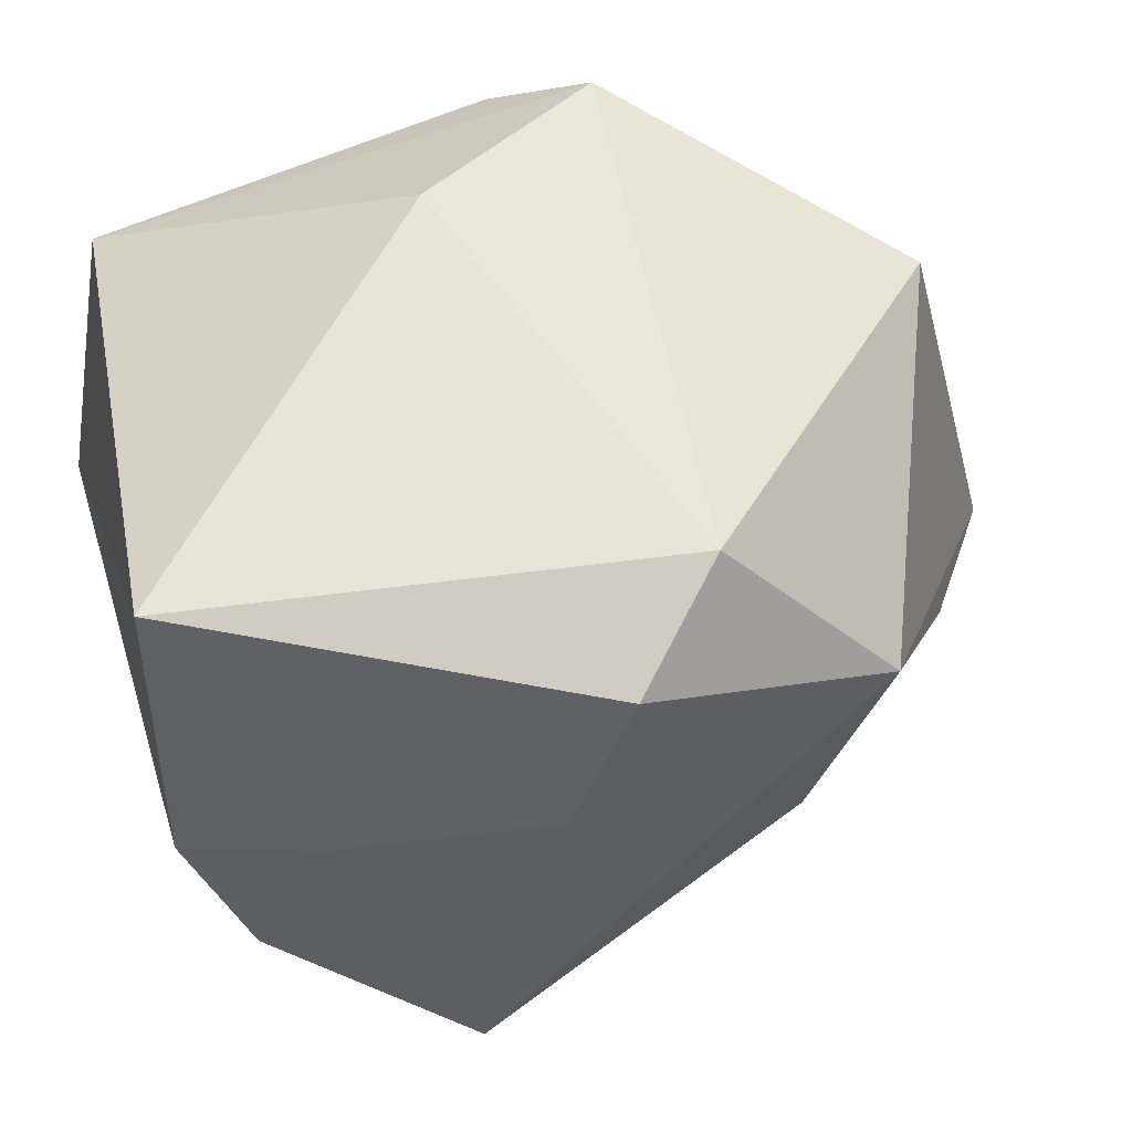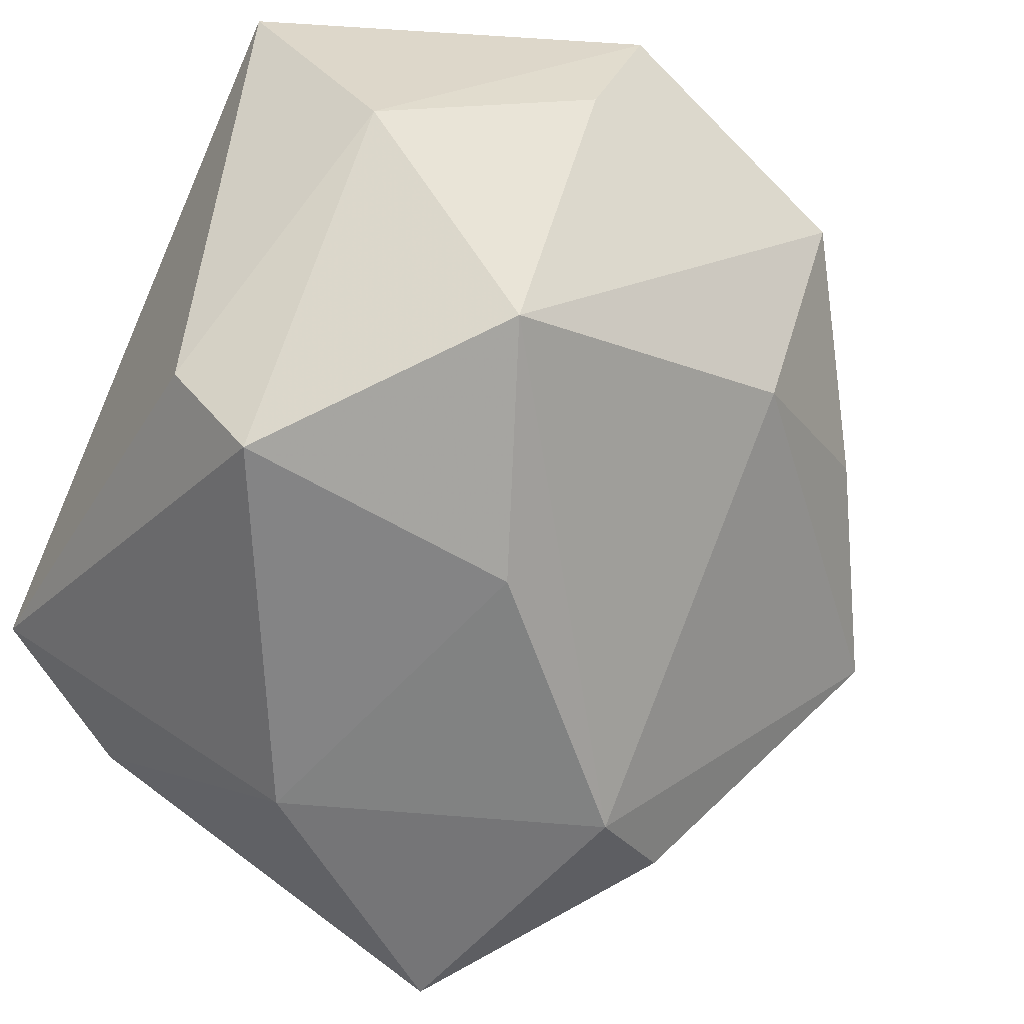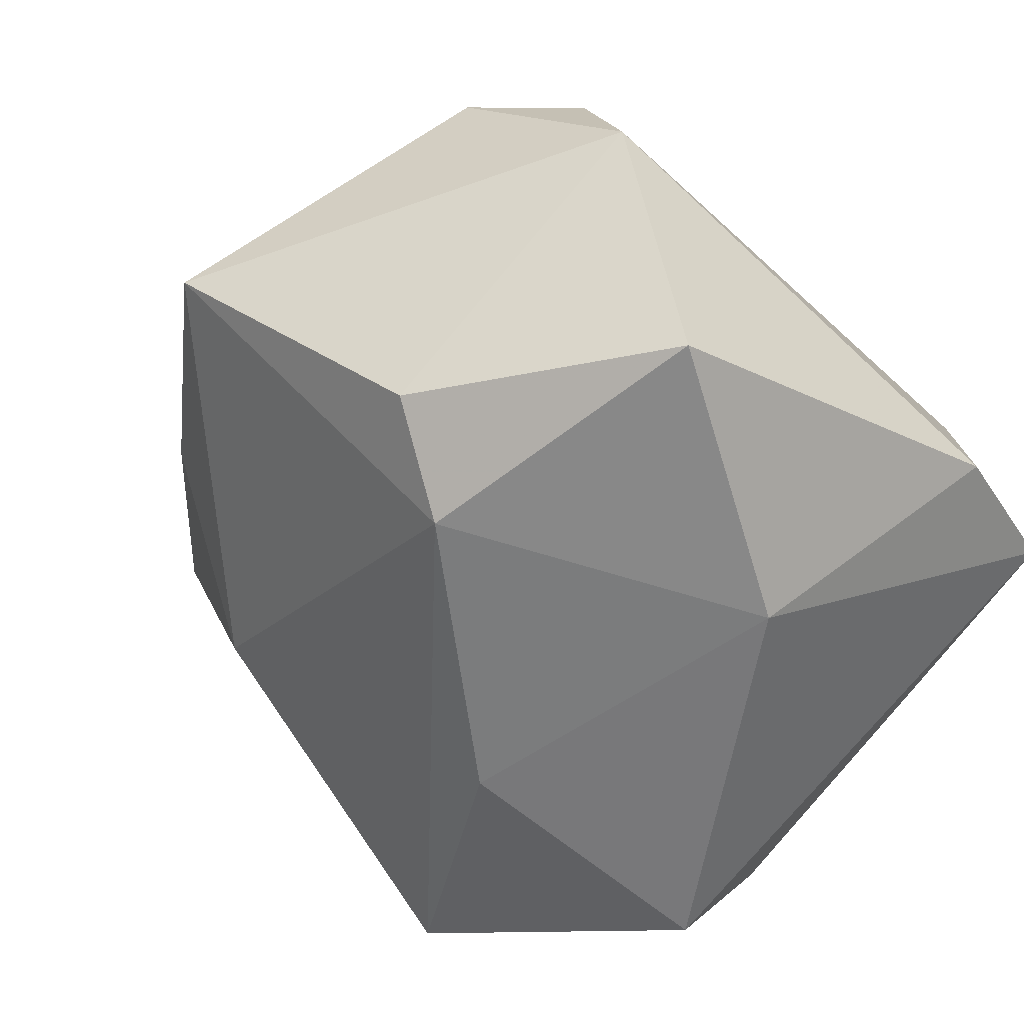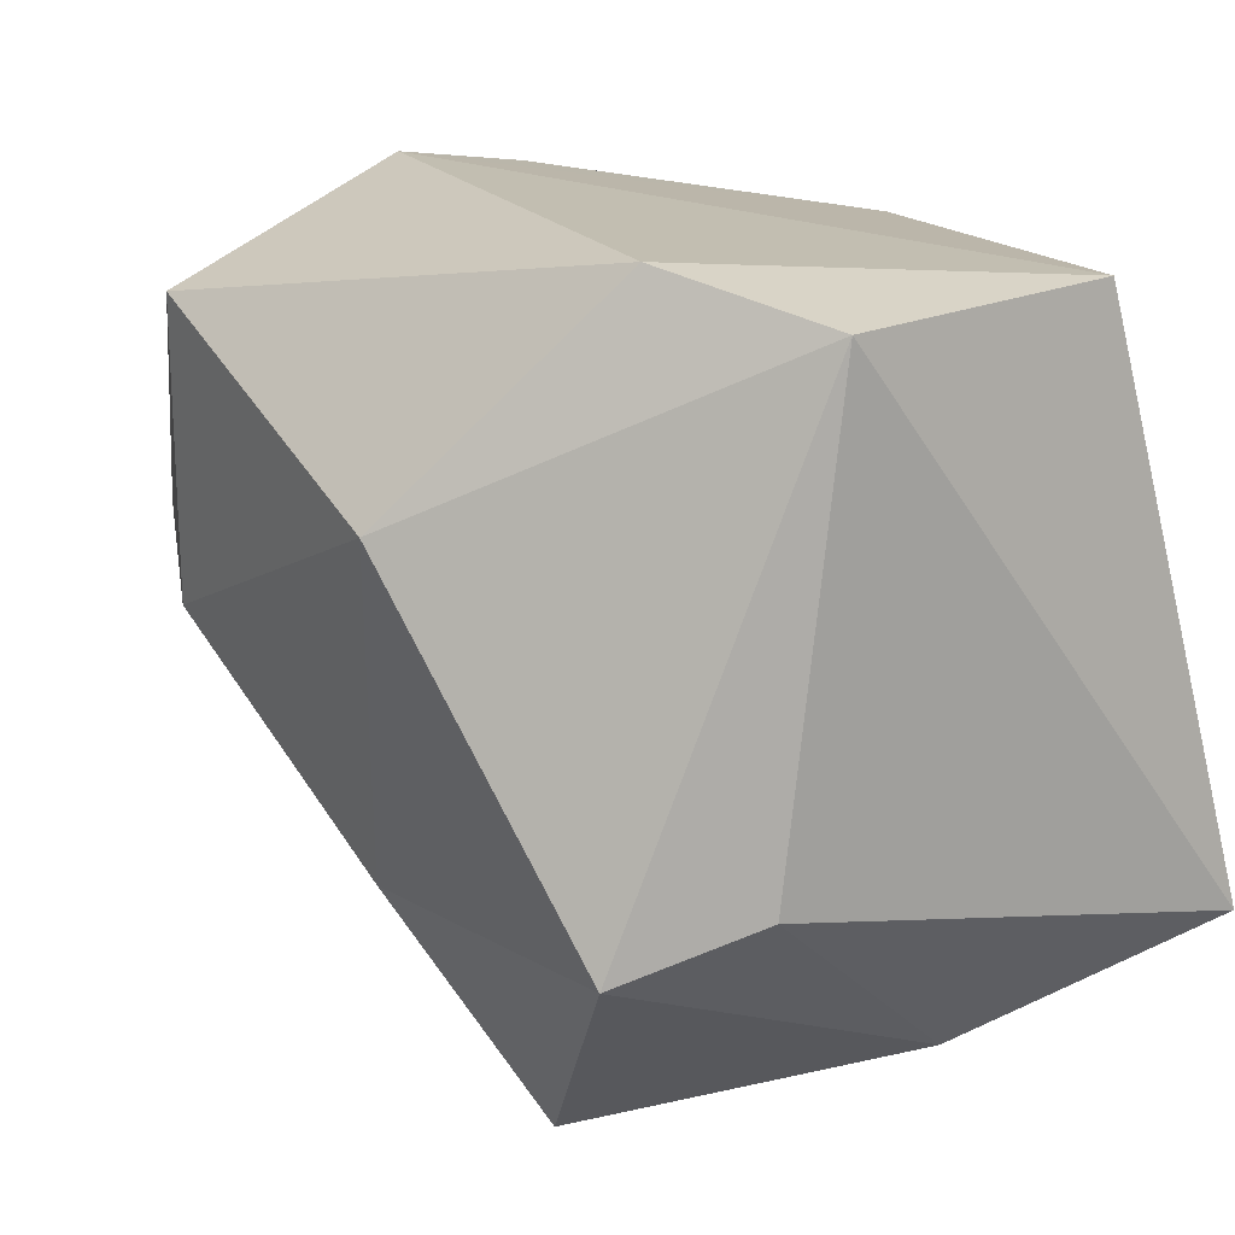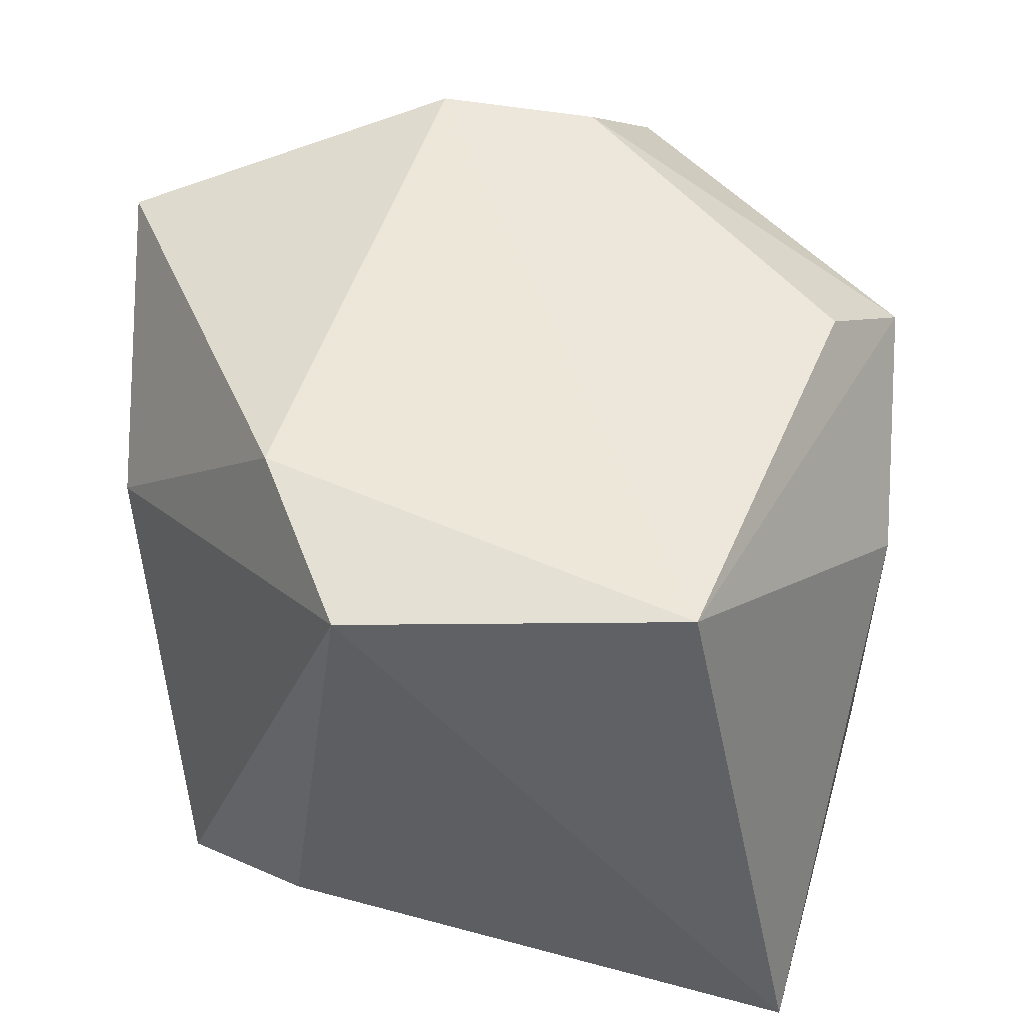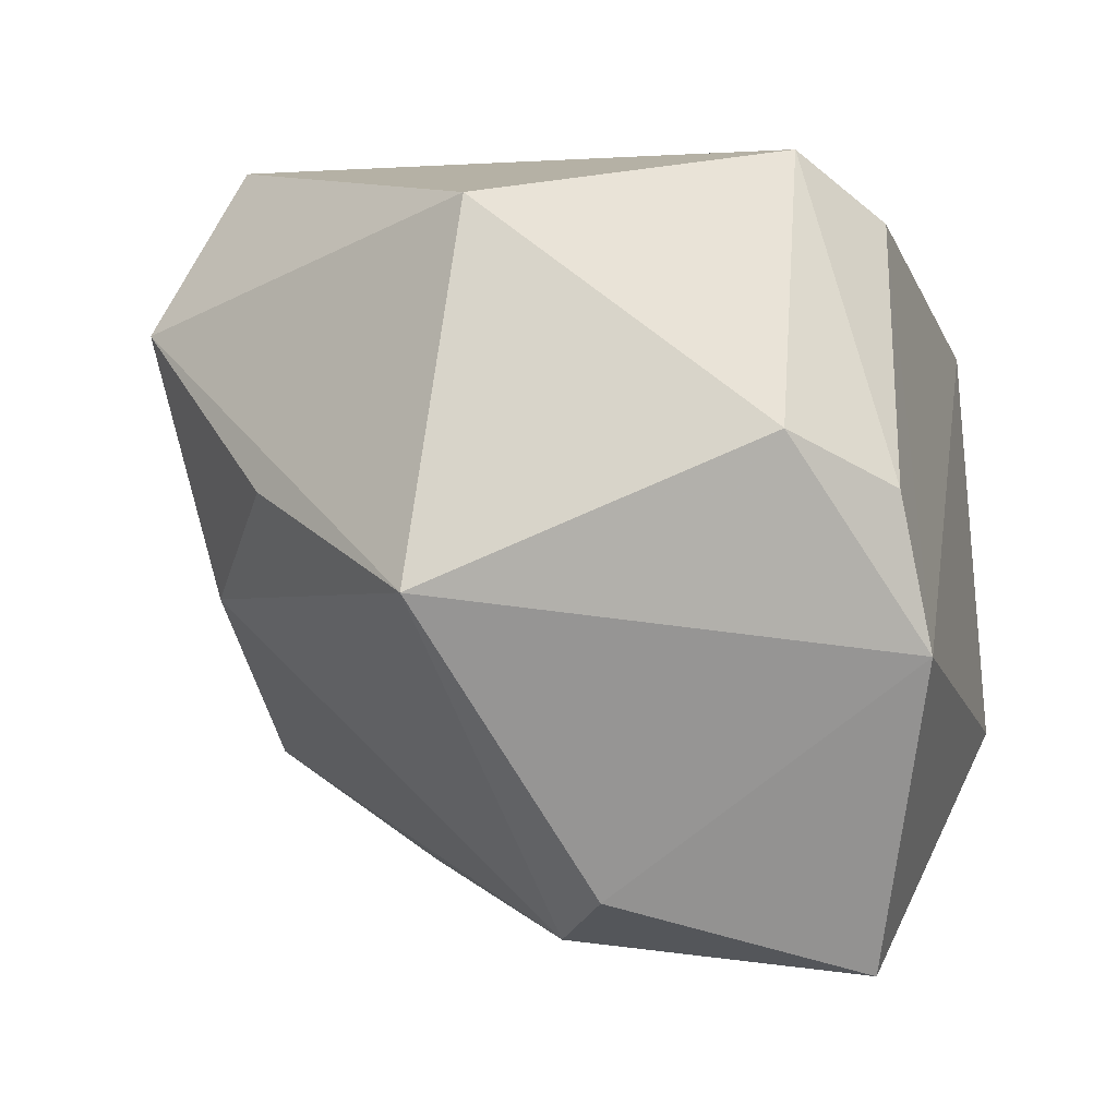
<metadata>
{"format":"obj","ext":"obj","renderer":"f3d","projection":"perspective","resolution":1024,"background":"white","views":[{"elev":51.5,"azim":-16.9,"up":"+Z"},{"elev":-48.4,"azim":-28.5,"up":"+Z"},{"elev":-70.9,"azim":140.0,"up":"+Z"},{"elev":17.0,"azim":-124.4,"up":"+Y"},{"elev":50.5,"azim":-80.0,"up":"+Y"},{"elev":-3.0,"azim":106.5,"up":"+Z"}]}
</metadata>
<code>
v 0.03986 -0.02324 0.001102
v 0.01349 0.03356 -0.04731
v 0.02696 -0.04084 0.01892
v -0.003924 -0.01944 -0.03731
v -0.0343 -0.01995 -0.03344
v 0.02726 0.04163 -0.01526
v 0.01744 0.0264 0.03679
v 0.03962 0.02977 0.005998
v 0.02119 -0.03519 -0.008682
v -0.0006574 -0.04609 0.03182
v 0.008152 0.03409 0.03026
v 0.04364 -0.0005704 0.02915
v -0.04093 -0.026 0.03454
v -0.04093 -0.0146 -0.0198
v -0.04093 0.03494 -0.01328
v 0.02004 0.002322 -0.04383
v 0.03063 0.009382 -0.0393
v -0.007046 -0.04593 0.01537
v -0.03008 -0.0371 0.007876
v 0.009448 -0.03738 0.03921
v -0.004074 0.01321 0.03921
v -0.02535 0.03955 -0.02315
v -0.01497 -0.04241 -0.02543
v 0.0529 -0.003548 -0.009538
v -0.03469 0.03516 0.02107
v -0.01301 0.01636 -0.04333
v 0.02995 0.03904 0.0008023
f 10 20 13
f 13 15 14
f 13 20 21
f 20 7 21
f 8 24 6
f 12 7 20
f 24 8 12
f 12 8 7
f 19 10 13
f 13 14 19
f 20 10 3
f 3 12 20
f 24 12 3
f 6 2 22
f 4 16 23
f 25 21 7
f 7 11 25
f 13 21 25
f 25 15 13
f 25 22 15
f 25 11 6
f 6 22 25
f 27 11 7
f 7 8 27
f 6 11 27
f 27 8 6
f 18 19 23
f 10 19 18
f 23 3 18
f 18 3 10
f 23 19 5
f 5 19 14
f 5 4 23
f 5 14 15
f 9 3 23
f 23 16 9
f 9 16 24
f 24 16 17
f 17 16 2
f 6 24 17
f 17 2 6
f 26 22 2
f 2 16 26
f 15 22 26
f 26 5 15
f 16 4 26
f 4 5 26
f 24 3 1
f 1 9 24
f 3 9 1

</code>
